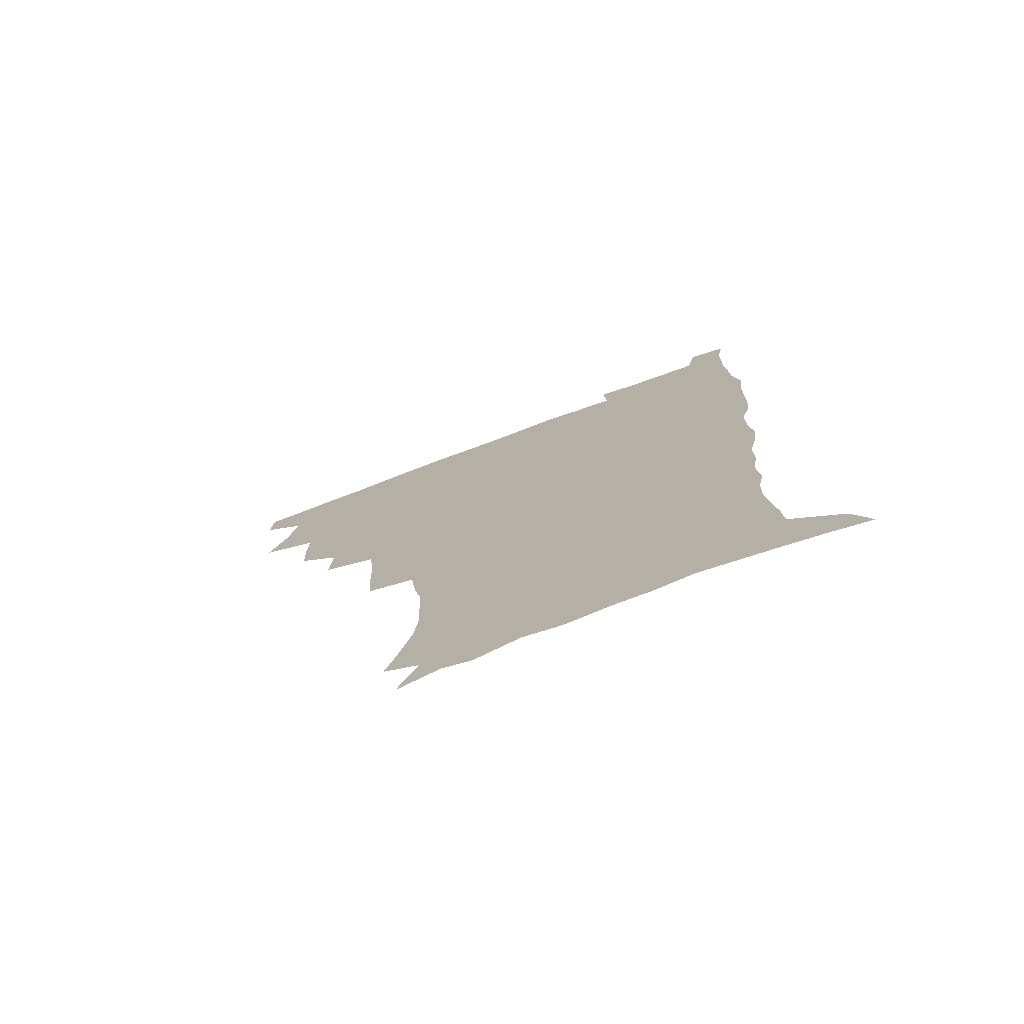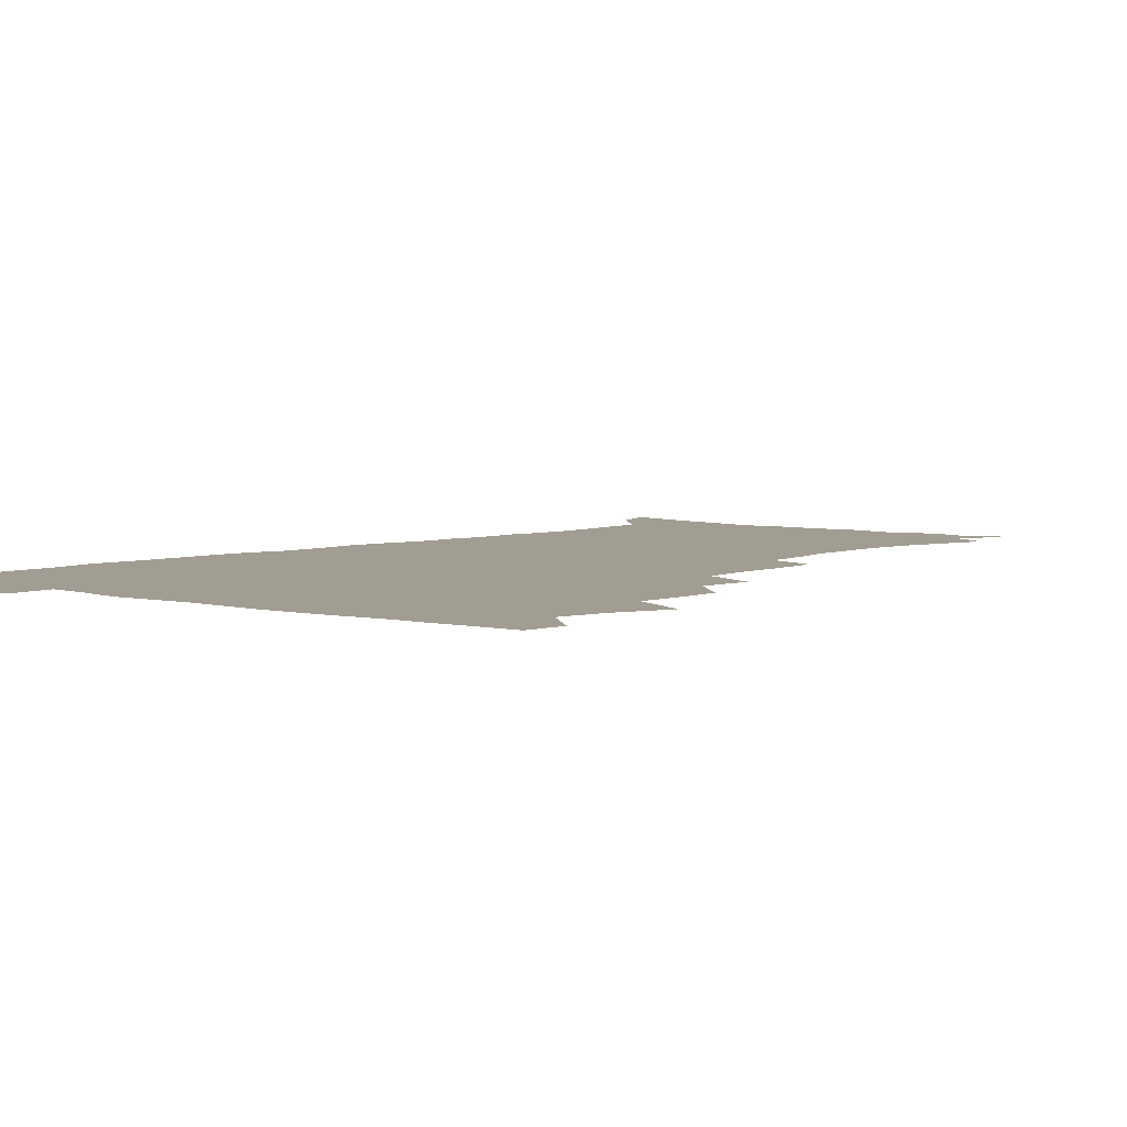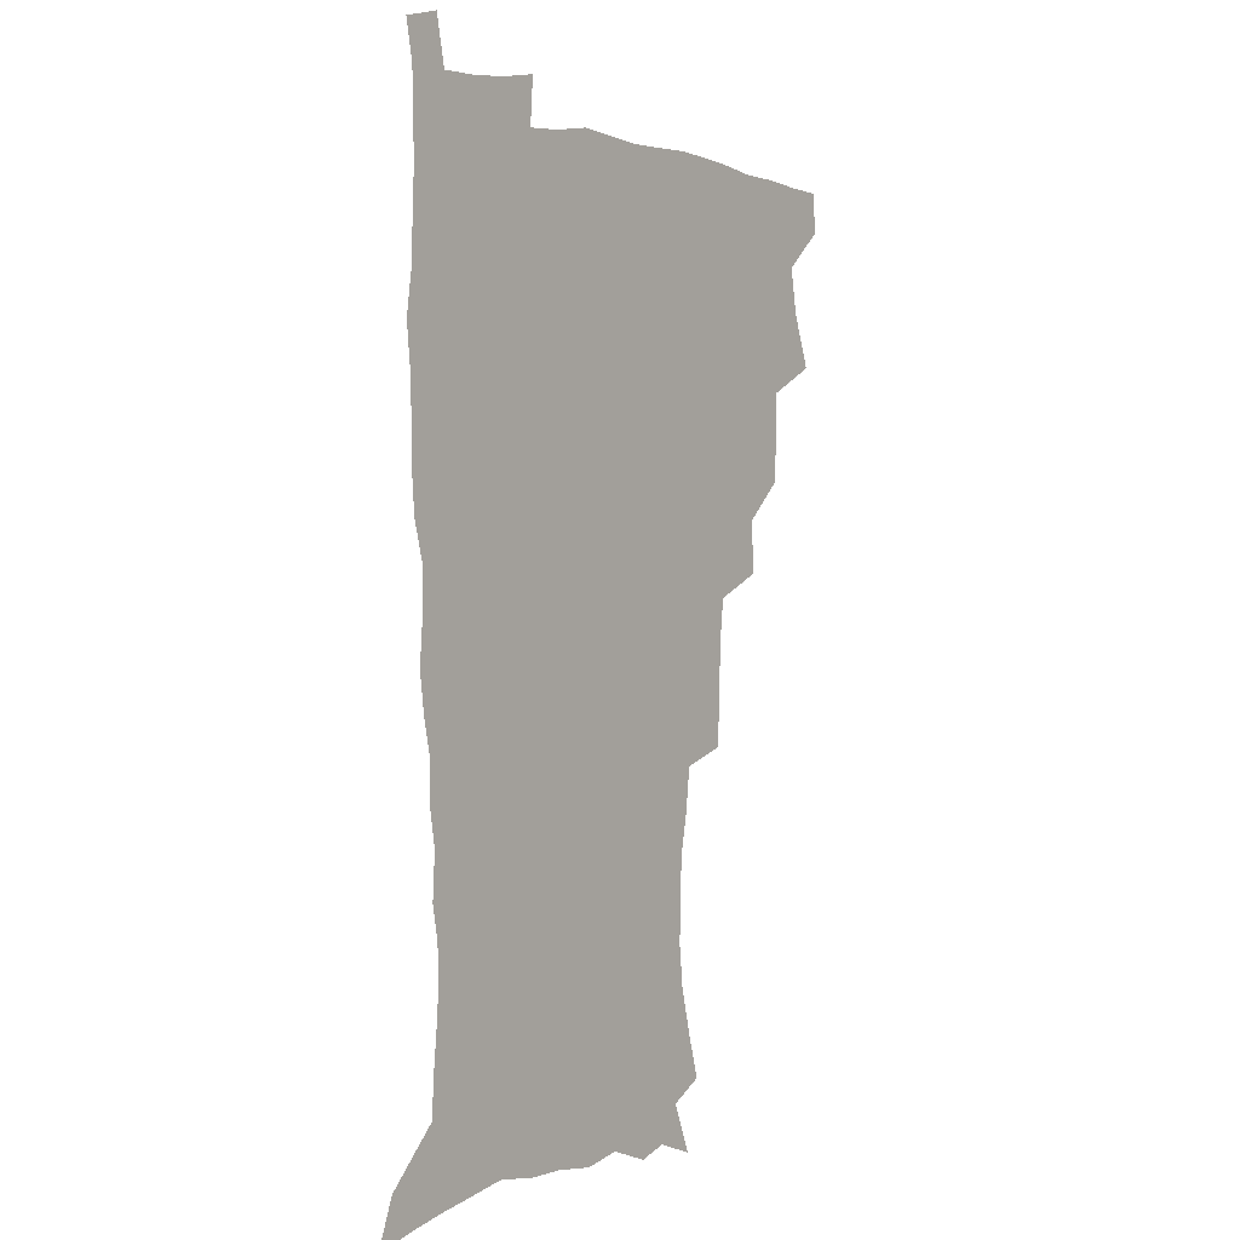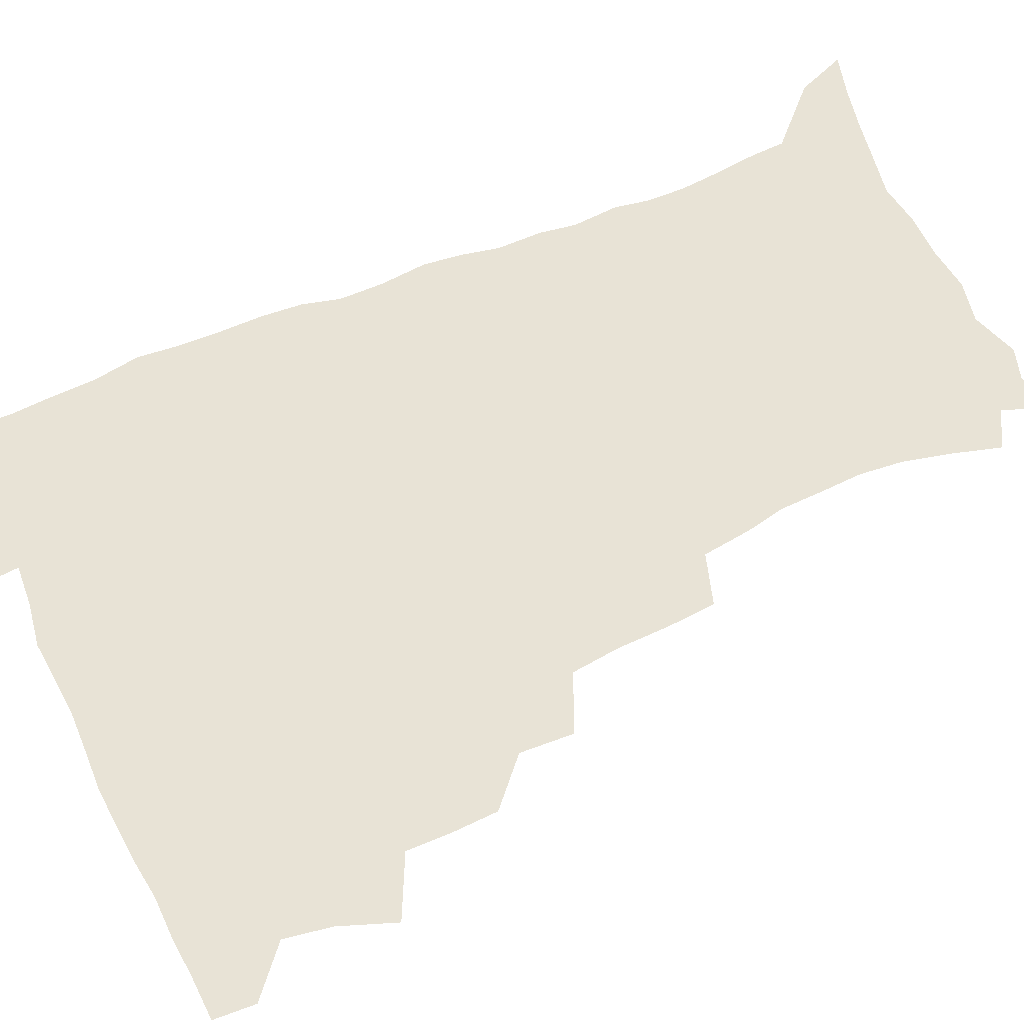
<metadata>
{"format":"obj","ext":"obj","renderer":"f3d","projection":"perspective","resolution":1024,"background":"white","views":[{"elev":-76.5,"azim":20.3,"up":"+Y"},{"elev":4.6,"azim":-139.1,"up":"+Z"},{"elev":1.9,"azim":126.2,"up":"+Y"},{"elev":62.5,"azim":-114.2,"up":"+Z"}]}
</metadata>
<code>
v 480.4 507.4 0
v 481.4 522.9 0
v 486.5 454.7 0
v 494.2 475.2 0
v 497.2 492.6 0
v 497.9 508.1 0
v 497 523.4 0
v 508.7 410.2 0
v 508.1 426.8 0
v 508.4 443.8 0
v 512.1 462.4 0
v 513 478.1 0
v 514.8 494 0
v 514 508.7 0
v 512.1 524.7 0
v 523.7 375.3 0
v 524.8 395.2 0
v 526.6 414.4 0
v 527.8 432.1 0
v 526.9 447.5 0
v 528.2 463.6 0
v 529.1 479.2 0
v 530.3 494.6 0
v 528.9 509.6 0
v 527.5 524.9 0
v 547.7 310.9 0
v 546.5 328.9 0
v 546.2 348.4 0
v 544.3 366.2 0
v 543.1 383.8 0
v 545.5 404 0
v 543.1 418.1 0
v 546.8 437.4 0
v 546.5 451.7 0
v 545.4 466 0
v 545.8 480.8 0
v 545.6 495.1 0
v 544.3 509.7 0
v 542 526.8 0
v 561.2 189.3 0
v 566.3 206.8 0
v 570.7 224.9 0
v 572.3 240.9 0
v 571.7 255.3 0
v 571.3 272.5 0
v 568.4 286.9 0
v 566.3 305.1 0
v 564.2 322.2 0
v 562.9 339.5 0
v 561.4 355.8 0
v 560.7 373.3 0
v 560 389.9 0
v 560.5 407.1 0
v 559.9 422.1 0
v 560.9 438 0
v 561.5 453.3 0
v 561.5 467.8 0
v 561.1 481.8 0
v 560 496 0
v 558.7 510.9 0
v 556.5 527.9 0
v 567.1 162.7 0
v 574.8 182.2 0
v 575.1 194.2 0
v 583.2 218.1 0
v 584.7 234.1 0
v 585.1 249.7 0
v 584.6 265.2 0
v 582.9 279.6 0
v 581.7 297.1 0
v 580.5 314.3 0
v 579.3 330.9 0
v 577.4 345.5 0
v 576.4 361.7 0
v 575.5 377.6 0
v 575.2 393.6 0
v 575.9 410.2 0
v 576.3 425.6 0
v 576.1 439.9 0
v 576.3 454.6 0
v 575.9 468.6 0
v 575.1 482.5 0
v 574.6 496.5 0
v 573.6 510.7 0
v 571 528.7 0
v 583.4 168.9 0
v 588.1 185.4 0
v 591.7 203.2 0
v 597.3 225.8 0
v 597.6 241 0
v 597.7 256.8 0
v 596.9 271.8 0
v 595 285.1 0
v 594.3 302.3 0
v 593 317.7 0
v 592.2 334.1 0
v 591.5 350.3 0
v 590.4 365.2 0
v 590.4 382 0
v 590.2 397.4 0
v 590.2 412.1 0
v 591 427.9 0
v 590 440.8 0
v 590.5 455.5 0
v 590.8 469.3 0
v 589.3 483.3 0
v 588.7 497.1 0
v 587.8 511.4 0
v 585.9 528.1 0
v 595.1 165.6 0
v 605.3 194.9 0
v 608.5 214.1 0
v 609.3 229.3 0
v 608.5 241.4 0
v 609.3 260.3 0
v 608.5 275.2 0
v 607.9 291.5 0
v 606.8 306.4 0
v 605.9 321.2 0
v 605.2 337 0
v 604.8 353 0
v 603.8 366.7 0
v 603.6 382.1 0
v 603.4 397 0
v 604 413.6 0
v 604.1 428.1 0
v 603.8 441.4 0
v 604.3 456 0
v 604.4 469.8 0
v 603.8 483.6 0
v 602.7 497.9 0
v 602.1 512 0
v 600.6 527.7 0
v 612.3 171.9 0
v 618.8 197.5 0
v 620.5 215.4 0
v 621.3 232.2 0
v 621.4 247.7 0
v 621 262.1 0
v 620.4 277.2 0
v 619.7 292.5 0
v 618.9 307 0
v 618.9 325.7 0
v 618.2 339.6 0
v 617.8 354.9 0
v 617 368 0
v 617.3 384.3 0
v 617.4 399.6 0
v 617.5 414.4 0
v 617.4 428.2 0
v 617.6 442.3 0
v 618.2 457 0
v 618 470.2 0
v 618.2 483.8 0
v 618.2 497.3 0
v 617.1 511.6 0
v 614.8 528.8 0
v 627.6 169.2 0
v 631.7 196.5 0
v 632.9 216.4 0
v 633.3 234.1 0
v 633.2 248.8 0
v 632.9 264.5 0
v 632.4 279.7 0
v 631.9 295.1 0
v 631.5 310.1 0
v 631.3 324.5 0
v 630.8 340 0
v 630.5 355.3 0
v 630.6 371.3 0
v 630.5 384.8 0
v 630.6 400 0
v 630.7 415.2 0
v 630.9 428.4 0
v 631 442.5 0
v 631.5 456.6 0
v 631.7 470.1 0
v 632 483.7 0
v 632.2 497.3 0
v 631.3 511.9 0
v 629 529.9 0
v 644.3 171.7 0
v 645.2 195.9 0
v 645.2 216.8 0
v 645.1 234 0
v 645 248.3 0
v 644.7 264.7 0
v 644.5 278.4 0
v 643.9 294.3 0
v 643.5 312.5 0
v 643.7 324.7 0
v 643.6 338.6 0
v 643.3 354.9 0
v 643.4 370.3 0
v 643.4 385.7 0
v 643.7 399.9 0
v 644.1 413.9 0
v 644.2 428.8 0
v 644.2 443.3 0
v 645.1 456.2 0
v 645.5 469.7 0
v 645.7 483.7 0
v 646 497.4 0
v 645.8 511.5 0
v 645 527.2 0
v 660.6 172.1 0
v 658.9 195.6 0
v 657.9 214.6 0
v 657.1 232.6 0
v 657.5 245.4 0
v 656.4 263.9 0
v 656.3 279.1 0
v 656 294.6 0
v 655.8 310.1 0
v 655.9 324.7 0
v 656 338.6 0
v 655.9 355.4 0
v 656.2 369.7 0
v 657.2 382.8 0
v 656.8 398.8 0
v 657.5 412.7 0
v 657.9 427.3 0
v 658.9 440.9 0
v 658.7 455.8 0
v 659.1 469.6 0
v 659.5 483.2 0
v 659.7 497.3 0
v 660.1 511.2 0
v 659.9 526 0
v 658.7 543.9 0
v 676 174.9 0
v 672.7 194.3 0
v 670.4 213.6 0
v 669.4 230.3 0
v 669.3 245.1 0
v 668.8 260.9 0
v 668.2 277.7 0
v 668.5 292 0
v 667.8 309.1 0
v 668.3 323.1 0
v 668.3 338.5 0
v 669.4 352.1 0
v 669.3 367.5 0
v 670.2 381.5 0
v 671.7 394.8 0
v 671.2 410.6 0
v 671.7 425.6 0
v 672.5 439.6 0
v 671.9 455.7 0
v 672.9 468.9 0
v 673.4 482.9 0
v 673.9 496.9 0
v 674.3 510.9 0
v 674.5 525.7 0
v 674.7 540.9 0
v 691.9 172.4 0
v 686.9 191.7 0
v 683.7 210.3 0
v 682 227.1 0
v 681.8 241.7 0
v 681.1 257.8 0
v 681.1 272.9 0
v 681.2 288.2 0
v 681.4 303.6 0
v 680.8 320.3 0
v 682 334.1 0
v 683 348.2 0
v 683.5 363 0
v 683.7 378.5 0
v 685.5 391.9 0
v 683.8 410.6 0
v 686.5 422.9 0
v 686.9 437.7 0
v 687.1 452.6 0
v 687.5 467.2 0
v 687.9 481.6 0
v 688.2 496.2 0
v 688.5 510.5 0
v 689.2 524.9 0
v 690 539.3 0
v 707.1 170.1 0
v 701.6 188.1 0
v 697.3 206.4 0
v 696.1 221.2 0
v 695.1 236.4 0
v 694.3 252.2 0
v 693.6 268.6 0
v 694.6 282.6 0
v 694.9 297.9 0
v 694.8 314 0
v 696.1 328.2 0
v 698.1 341.8 0
v 696.9 359.4 0
v 697.6 374.3 0
v 700.7 387.2 0
v 699.9 404.6 0
v 700.5 419.8 0
v 702.6 433.8 0
v 701.5 450.5 0
v 702.2 465.1 0
v 702.6 480 0
v 703.6 494.6 0
v 703.1 509.8 0
v 704.3 524.2 0
v 704.5 538.8 0
v 708.2 557.1 0
v 722.4 167.2 0
v 714.6 186.8 0
v 711.6 201.1 0
v 711.2 213.8 0
v 709.6 228.8 0
v 708.4 244.5 0
v 708.9 258.8 0
v 711.2 271.4 0
v 710.2 288.7 0
v 712.4 302.4 0
v 712.5 318.7 0
v 715.3 332.2 0
v 717.2 347.1 0
v 715.8 365 0
v 716 381.4 0
v 719.7 395.3 0
v 720.9 410.9 0
v 721 427.1 0
v 721.7 443.1 0
v 723.2 458.3 0
v 720.6 476.1 0
v 720.3 492.1 0
v 719.4 508.2 0
v 720 523.3 0
v 720.2 538.3 0
v 723 553.1 0
v 738.1 163.4 0
v 731.4 181.3 0
f 5 6 1
f 1 6 2
f 6 7 2
f 10 11 3
f 3 11 4
f 11 12 4
f 4 12 5
f 12 13 5
f 5 13 6
f 13 14 6
f 6 14 7
f 14 15 7
f 17 18 8
f 8 18 9
f 18 19 9
f 9 19 10
f 19 20 10
f 10 20 11
f 20 21 11
f 11 21 12
f 21 22 12
f 12 22 13
f 22 23 13
f 13 23 14
f 23 24 14
f 14 24 15
f 24 25 15
f 29 30 16
f 16 30 17
f 30 31 17
f 17 31 18
f 31 32 18
f 18 32 19
f 32 33 19
f 19 33 20
f 33 34 20
f 20 34 21
f 34 35 21
f 21 35 22
f 35 36 22
f 22 36 23
f 36 37 23
f 23 37 24
f 37 38 24
f 24 38 25
f 38 39 25
f 47 48 26
f 26 48 27
f 48 49 27
f 27 49 28
f 49 50 28
f 28 50 29
f 50 51 29
f 29 51 30
f 51 52 30
f 30 52 31
f 52 53 31
f 31 53 32
f 53 54 32
f 32 54 33
f 54 55 33
f 33 55 34
f 55 56 34
f 34 56 35
f 56 57 35
f 35 57 36
f 57 58 36
f 36 58 37
f 58 59 37
f 37 59 38
f 59 60 38
f 38 60 39
f 60 61 39
f 63 64 40
f 40 64 41
f 64 65 41
f 41 65 42
f 65 66 42
f 42 66 43
f 66 67 43
f 43 67 44
f 67 68 44
f 44 68 45
f 68 69 45
f 45 69 46
f 69 70 46
f 46 70 47
f 70 71 47
f 47 71 48
f 71 72 48
f 48 72 49
f 72 73 49
f 49 73 50
f 73 74 50
f 50 74 51
f 74 75 51
f 51 75 52
f 75 76 52
f 52 76 53
f 76 77 53
f 53 77 54
f 77 78 54
f 54 78 55
f 78 79 55
f 55 79 56
f 79 80 56
f 56 80 57
f 80 81 57
f 57 81 58
f 81 82 58
f 58 82 59
f 82 83 59
f 59 83 60
f 83 84 60
f 60 84 61
f 84 85 61
f 62 86 63
f 86 87 63
f 63 87 64
f 87 88 64
f 64 88 65
f 88 89 65
f 65 89 66
f 89 90 66
f 66 90 67
f 90 91 67
f 67 91 68
f 91 92 68
f 68 92 69
f 92 93 69
f 69 93 70
f 93 94 70
f 70 94 71
f 94 95 71
f 71 95 72
f 95 96 72
f 72 96 73
f 96 97 73
f 73 97 74
f 97 98 74
f 74 98 75
f 98 99 75
f 75 99 76
f 99 100 76
f 76 100 77
f 100 101 77
f 77 101 78
f 101 102 78
f 78 102 79
f 102 103 79
f 79 103 80
f 103 104 80
f 80 104 81
f 104 105 81
f 81 105 82
f 105 106 82
f 82 106 83
f 106 107 83
f 83 107 84
f 107 108 84
f 84 108 85
f 108 109 85
f 86 110 87
f 110 111 87
f 87 111 88
f 111 112 88
f 88 112 89
f 112 113 89
f 89 113 90
f 113 114 90
f 90 114 91
f 114 115 91
f 91 115 92
f 115 116 92
f 92 116 93
f 116 117 93
f 93 117 94
f 117 118 94
f 94 118 95
f 118 119 95
f 95 119 96
f 119 120 96
f 96 120 97
f 120 121 97
f 97 121 98
f 121 122 98
f 98 122 99
f 122 123 99
f 99 123 100
f 123 124 100
f 100 124 101
f 124 125 101
f 101 125 102
f 125 126 102
f 102 126 103
f 126 127 103
f 103 127 104
f 127 128 104
f 104 128 105
f 128 129 105
f 105 129 106
f 129 130 106
f 106 130 107
f 130 131 107
f 107 131 108
f 131 132 108
f 108 132 109
f 132 133 109
f 110 134 111
f 134 135 111
f 111 135 112
f 135 136 112
f 112 136 113
f 136 137 113
f 113 137 114
f 137 138 114
f 114 138 115
f 138 139 115
f 115 139 116
f 139 140 116
f 116 140 117
f 140 141 117
f 117 141 118
f 141 142 118
f 118 142 119
f 142 143 119
f 119 143 120
f 143 144 120
f 120 144 121
f 144 145 121
f 121 145 122
f 145 146 122
f 122 146 123
f 146 147 123
f 123 147 124
f 147 148 124
f 124 148 125
f 148 149 125
f 125 149 126
f 149 150 126
f 126 150 127
f 150 151 127
f 127 151 128
f 151 152 128
f 128 152 129
f 152 153 129
f 129 153 130
f 153 154 130
f 130 154 131
f 154 155 131
f 131 155 132
f 155 156 132
f 132 156 133
f 156 157 133
f 134 158 135
f 158 159 135
f 135 159 136
f 159 160 136
f 136 160 137
f 160 161 137
f 137 161 138
f 161 162 138
f 138 162 139
f 162 163 139
f 139 163 140
f 163 164 140
f 140 164 141
f 164 165 141
f 141 165 142
f 165 166 142
f 142 166 143
f 166 167 143
f 143 167 144
f 167 168 144
f 144 168 145
f 168 169 145
f 145 169 146
f 169 170 146
f 146 170 147
f 170 171 147
f 147 171 148
f 171 172 148
f 148 172 149
f 172 173 149
f 149 173 150
f 173 174 150
f 150 174 151
f 174 175 151
f 151 175 152
f 175 176 152
f 152 176 153
f 176 177 153
f 153 177 154
f 177 178 154
f 154 178 155
f 178 179 155
f 155 179 156
f 179 180 156
f 156 180 157
f 180 181 157
f 158 182 159
f 182 183 159
f 159 183 160
f 183 184 160
f 160 184 161
f 184 185 161
f 161 185 162
f 185 186 162
f 162 186 163
f 186 187 163
f 163 187 164
f 187 188 164
f 164 188 165
f 188 189 165
f 165 189 166
f 189 190 166
f 166 190 167
f 190 191 167
f 167 191 168
f 191 192 168
f 168 192 169
f 192 193 169
f 169 193 170
f 193 194 170
f 170 194 171
f 194 195 171
f 171 195 172
f 195 196 172
f 172 196 173
f 196 197 173
f 173 197 174
f 197 198 174
f 174 198 175
f 198 199 175
f 175 199 176
f 199 200 176
f 176 200 177
f 200 201 177
f 177 201 178
f 201 202 178
f 178 202 179
f 202 203 179
f 179 203 180
f 203 204 180
f 180 204 181
f 204 205 181
f 182 206 183
f 206 207 183
f 183 207 184
f 207 208 184
f 184 208 185
f 208 209 185
f 185 209 186
f 209 210 186
f 186 210 187
f 210 211 187
f 187 211 188
f 211 212 188
f 188 212 189
f 212 213 189
f 189 213 190
f 213 214 190
f 190 214 191
f 214 215 191
f 191 215 192
f 215 216 192
f 192 216 193
f 216 217 193
f 193 217 194
f 217 218 194
f 194 218 195
f 218 219 195
f 195 219 196
f 219 220 196
f 196 220 197
f 220 221 197
f 197 221 198
f 221 222 198
f 198 222 199
f 222 223 199
f 199 223 200
f 223 224 200
f 200 224 201
f 224 225 201
f 201 225 202
f 225 226 202
f 202 226 203
f 226 227 203
f 203 227 204
f 227 228 204
f 204 228 205
f 228 229 205
f 206 231 207
f 231 232 207
f 207 232 208
f 232 233 208
f 208 233 209
f 233 234 209
f 209 234 210
f 234 235 210
f 210 235 211
f 235 236 211
f 211 236 212
f 236 237 212
f 212 237 213
f 237 238 213
f 213 238 214
f 238 239 214
f 214 239 215
f 239 240 215
f 215 240 216
f 240 241 216
f 216 241 217
f 241 242 217
f 217 242 218
f 242 243 218
f 218 243 219
f 243 244 219
f 219 244 220
f 244 245 220
f 220 245 221
f 245 246 221
f 221 246 222
f 246 247 222
f 222 247 223
f 247 248 223
f 223 248 224
f 248 249 224
f 224 249 225
f 249 250 225
f 225 250 226
f 250 251 226
f 226 251 227
f 251 252 227
f 227 252 228
f 252 253 228
f 228 253 229
f 253 254 229
f 229 254 230
f 254 255 230
f 231 256 232
f 256 257 232
f 232 257 233
f 257 258 233
f 233 258 234
f 258 259 234
f 234 259 235
f 259 260 235
f 235 260 236
f 260 261 236
f 236 261 237
f 261 262 237
f 237 262 238
f 262 263 238
f 238 263 239
f 263 264 239
f 239 264 240
f 264 265 240
f 240 265 241
f 265 266 241
f 241 266 242
f 266 267 242
f 242 267 243
f 267 268 243
f 243 268 244
f 268 269 244
f 244 269 245
f 269 270 245
f 245 270 246
f 270 271 246
f 246 271 247
f 271 272 247
f 247 272 248
f 272 273 248
f 248 273 249
f 273 274 249
f 249 274 250
f 274 275 250
f 250 275 251
f 275 276 251
f 251 276 252
f 276 277 252
f 252 277 253
f 277 278 253
f 253 278 254
f 278 279 254
f 254 279 255
f 279 280 255
f 256 281 257
f 281 282 257
f 257 282 258
f 282 283 258
f 258 283 259
f 283 284 259
f 259 284 260
f 284 285 260
f 260 285 261
f 285 286 261
f 261 286 262
f 286 287 262
f 262 287 263
f 287 288 263
f 263 288 264
f 288 289 264
f 264 289 265
f 289 290 265
f 265 290 266
f 290 291 266
f 266 291 267
f 291 292 267
f 267 292 268
f 292 293 268
f 268 293 269
f 293 294 269
f 269 294 270
f 294 295 270
f 270 295 271
f 295 296 271
f 271 296 272
f 296 297 272
f 272 297 273
f 297 298 273
f 273 298 274
f 298 299 274
f 274 299 275
f 299 300 275
f 275 300 276
f 300 301 276
f 276 301 277
f 301 302 277
f 277 302 278
f 302 303 278
f 278 303 279
f 303 304 279
f 279 304 280
f 304 305 280
f 281 307 282
f 307 308 282
f 282 308 283
f 308 309 283
f 283 309 284
f 309 310 284
f 284 310 285
f 310 311 285
f 285 311 286
f 311 312 286
f 286 312 287
f 312 313 287
f 287 313 288
f 313 314 288
f 288 314 289
f 314 315 289
f 289 315 290
f 315 316 290
f 290 316 291
f 316 317 291
f 291 317 292
f 317 318 292
f 292 318 293
f 318 319 293
f 293 319 294
f 319 320 294
f 294 320 295
f 320 321 295
f 295 321 296
f 321 322 296
f 296 322 297
f 322 323 297
f 297 323 298
f 323 324 298
f 298 324 299
f 324 325 299
f 299 325 300
f 325 326 300
f 300 326 301
f 326 327 301
f 301 327 302
f 327 328 302
f 302 328 303
f 328 329 303
f 303 329 304
f 329 330 304
f 304 330 305
f 330 331 305
f 305 331 306
f 331 332 306
f 307 333 308
f 333 334 308
f 308 334 309

</code>
